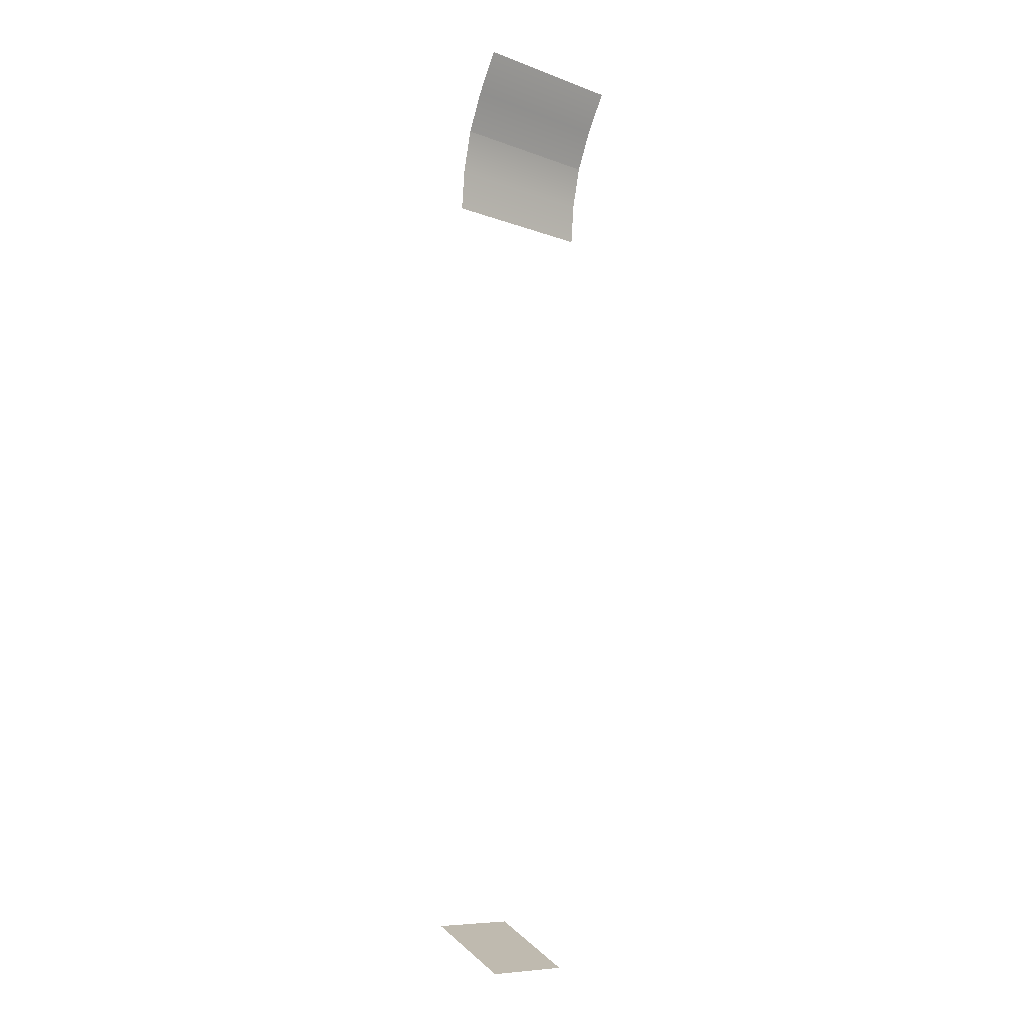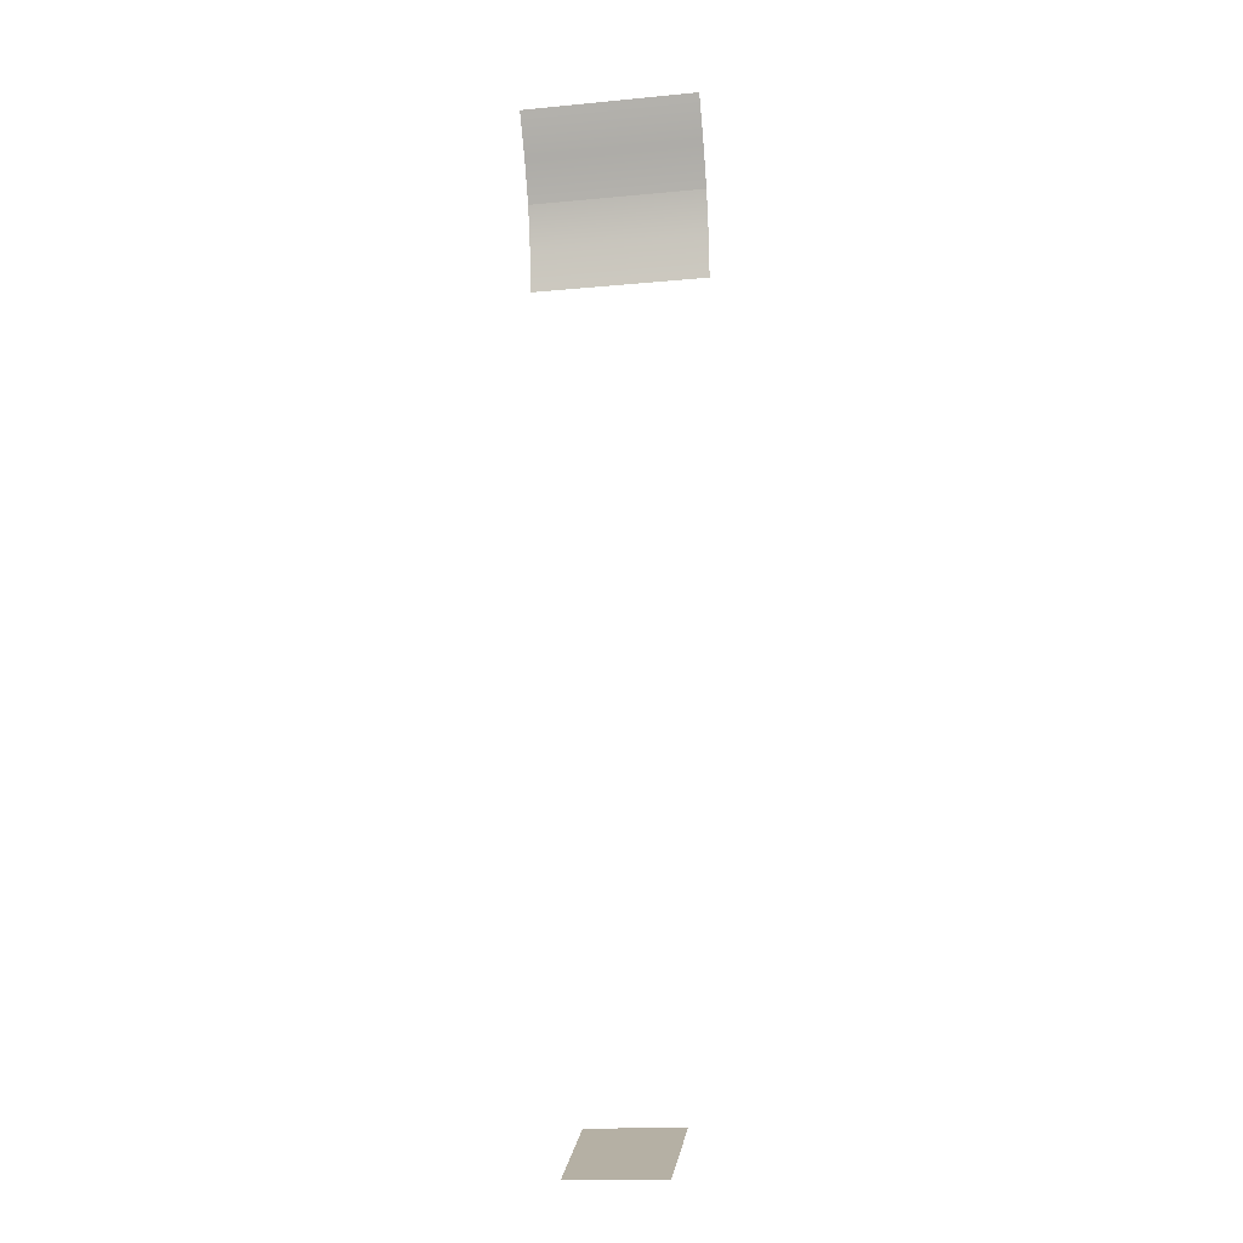
<metadata>
{"format":"obj","ext":"obj","renderer":"f3d","projection":"perspective","resolution":1024,"background":"white","views":[{"elev":-8.9,"azim":-44.3,"up":"+Z"},{"elev":-14.8,"azim":11.5,"up":"+Z"}]}
</metadata>
<code>
g geo_Decals
v 0.2206 0.3317 1.068
v -0.2206 0.3317 1.068
v -0.2206 0.3855 0.9649
v 0.2206 0.3855 0.9649
v -0.2206 0.4266 0.8621
v 0.2206 0.4266 0.8621
v -0.2206 0.4266 0.8621
v 0.2206 0.45 0.754
v 0.2206 0.4266 0.8621
v -0.2206 0.45 0.754
v -0.2206 0.459 0.6458
v 0.2206 0.459 0.6458
v -0.121 0.4251 -1.441
v 0.121 0.4251 -1.441
v 0.121 0.6395 -1.328
v -0.121 0.6395 -1.328
g geo_Decals_0
f 3 2 1
f 4 3 1
f 5 3 4
f 6 5 4
f 9 8 7
f 8 10 7
f 11 10 8
f 12 11 8
f 15 14 13
f 16 15 13

</code>
